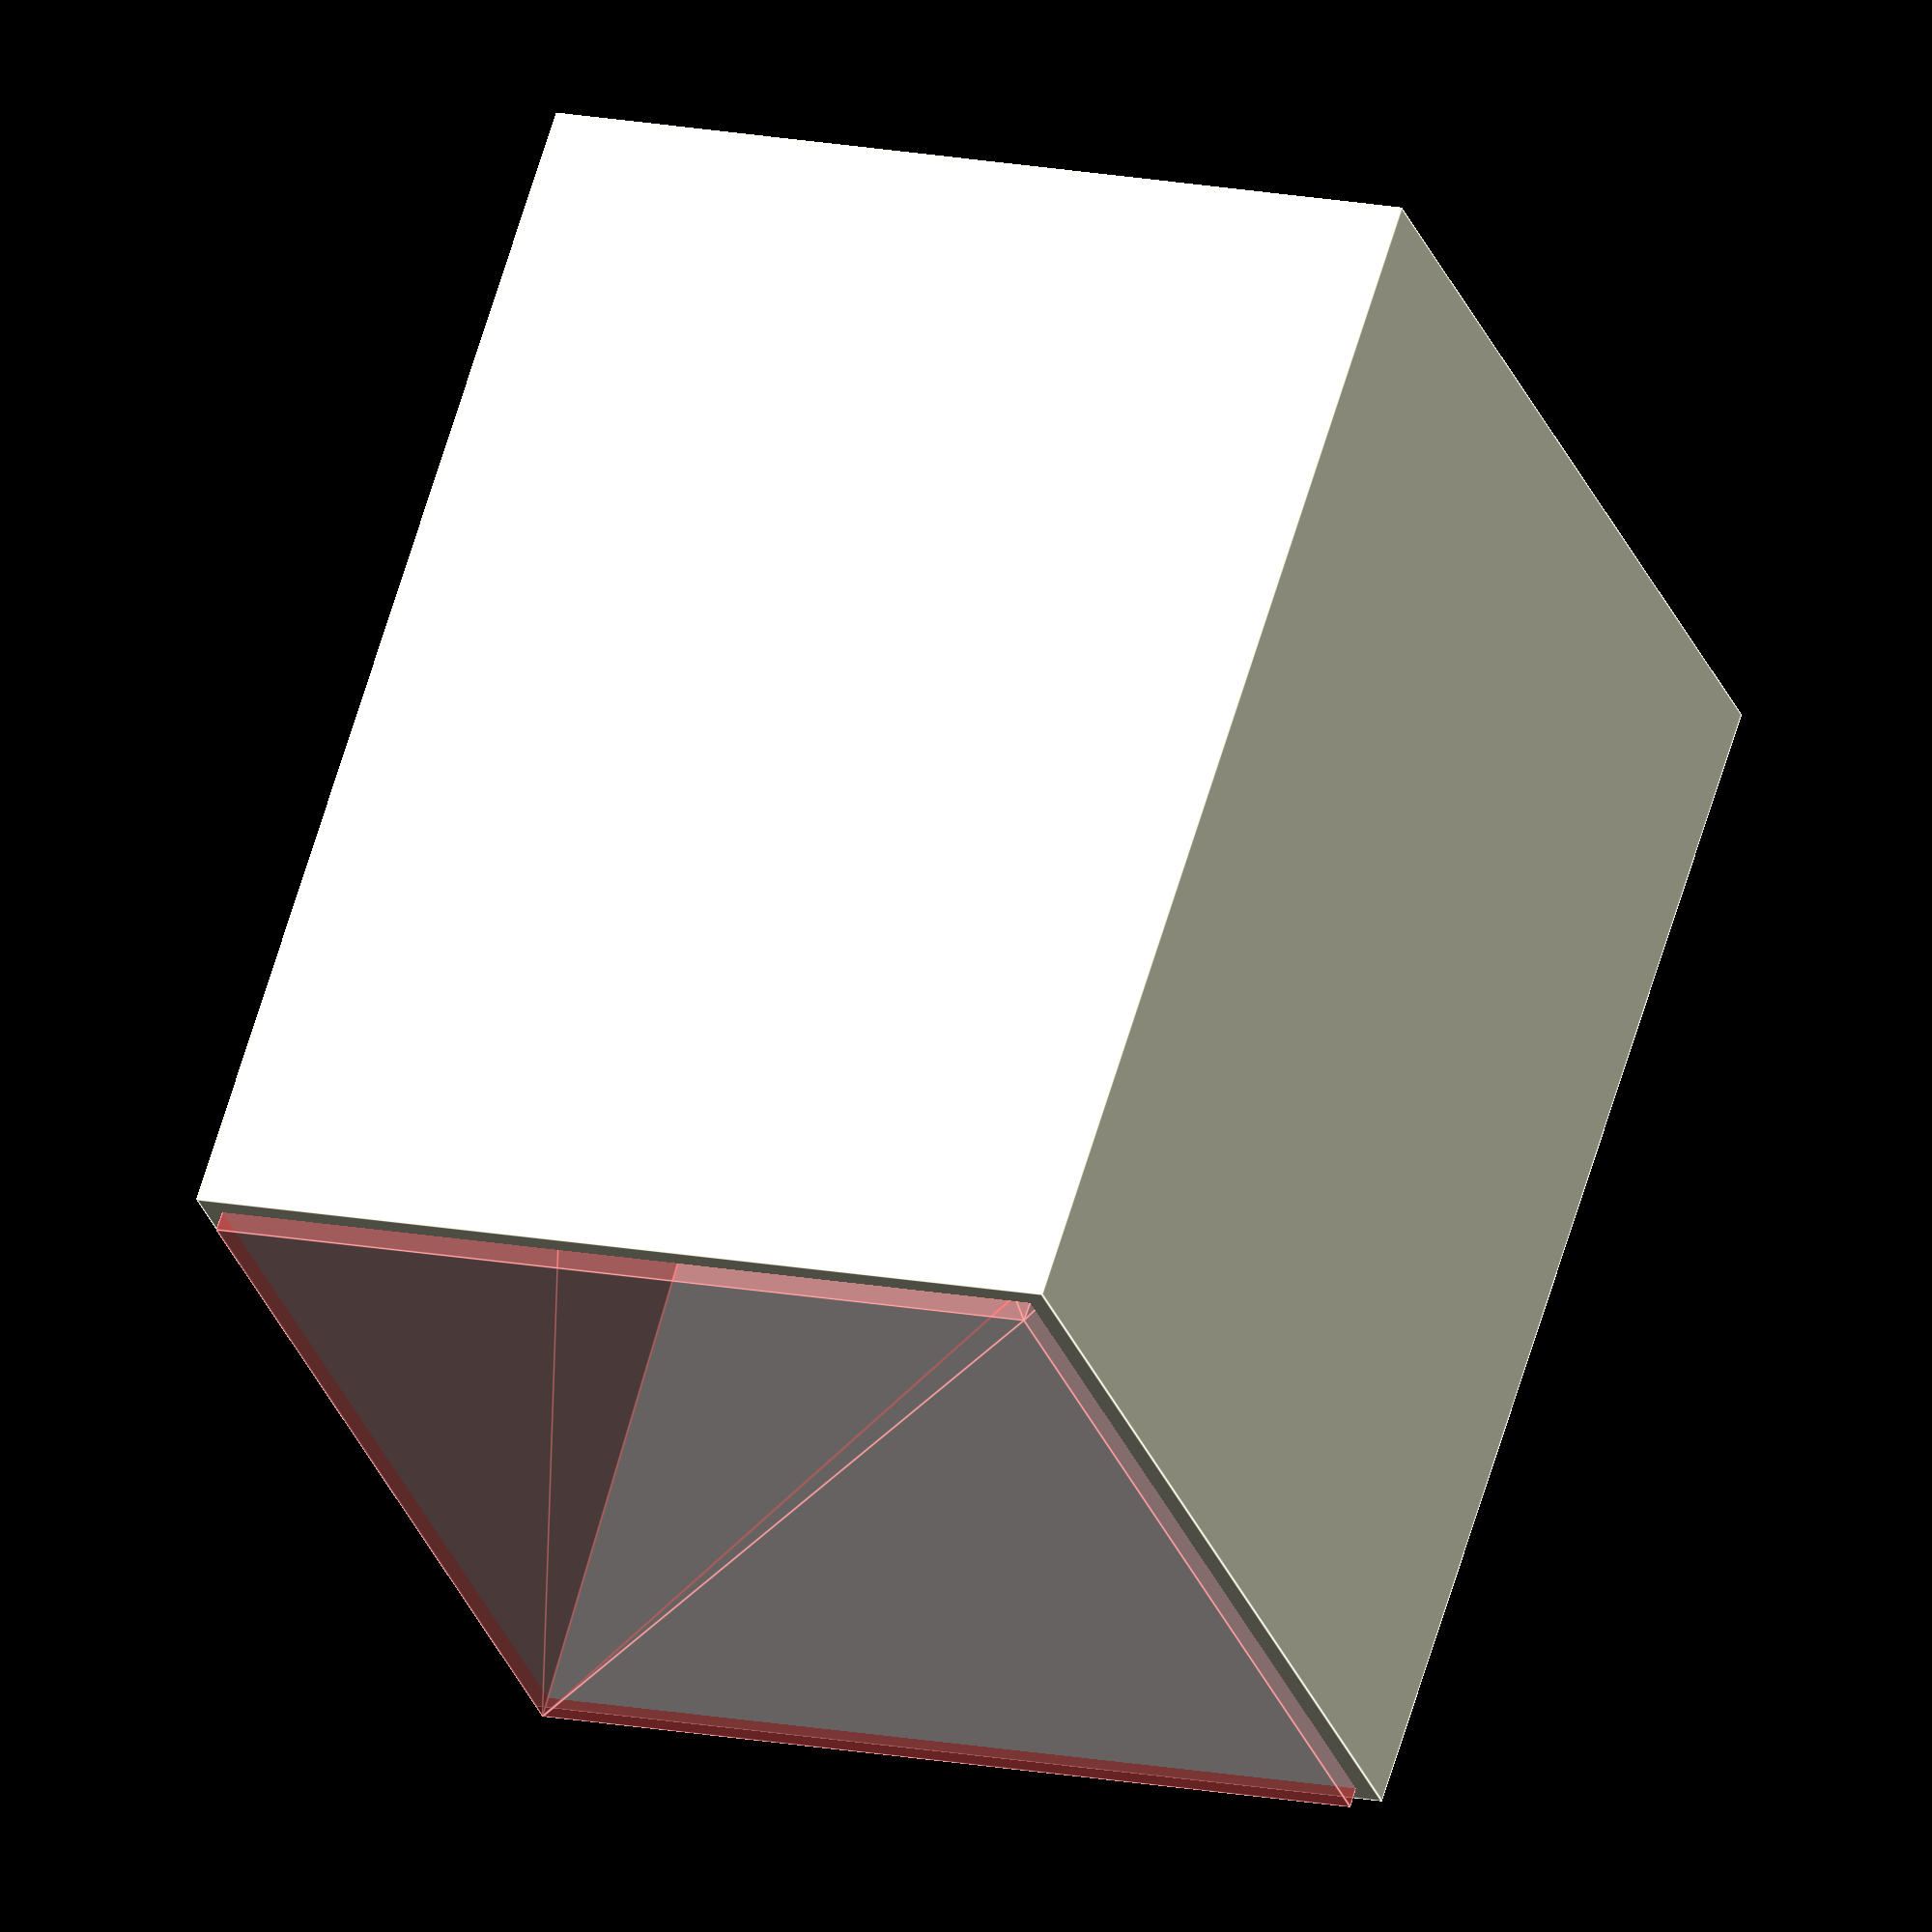
<openscad>
$fn = 99;
cubeSize = 22;
difference() {
    translate([-1,-1,1]) {
 cube([50,45,60]);
        }
 
# cup();
}


module cup() {
CubePoints = [
  [  0,  0,  0 ],  //0
  [ 48,  0,  0 ],  //1
  [ 48,  43,  0 ],  //2
  [  0,  43,  0 ],  //3
  [  3.5,  0,  59 ],  //4
  [ 41+3.5,  0, 59],  //5
  [ 41+3.5,  43,  59],  //6
  [  3.5,  43,  59 ]]; //7
  
CubeFaces = [
  [0,1,2,3],  // bottom
  [4,5,1,0],  // front
  [7,6,5,4],  // top
  [5,6,2,1],  // right
  [6,7,3,2],  // back
  [7,4,0,3]]; // left
  
polyhedron( CubePoints, CubeFaces );
}

module post() {
union() {
    cylinder(h = 10,d = 30,center = false);
    translate([cubeSize/-2,cubeSize/-2,0]) {
    cube([cubeSize,cubeSize,10]);
    }
    cylinder(h = 20,d = 5,center = false);
}
}
</openscad>
<views>
elev=115.0 azim=289.9 roll=343.3 proj=o view=edges
</views>
